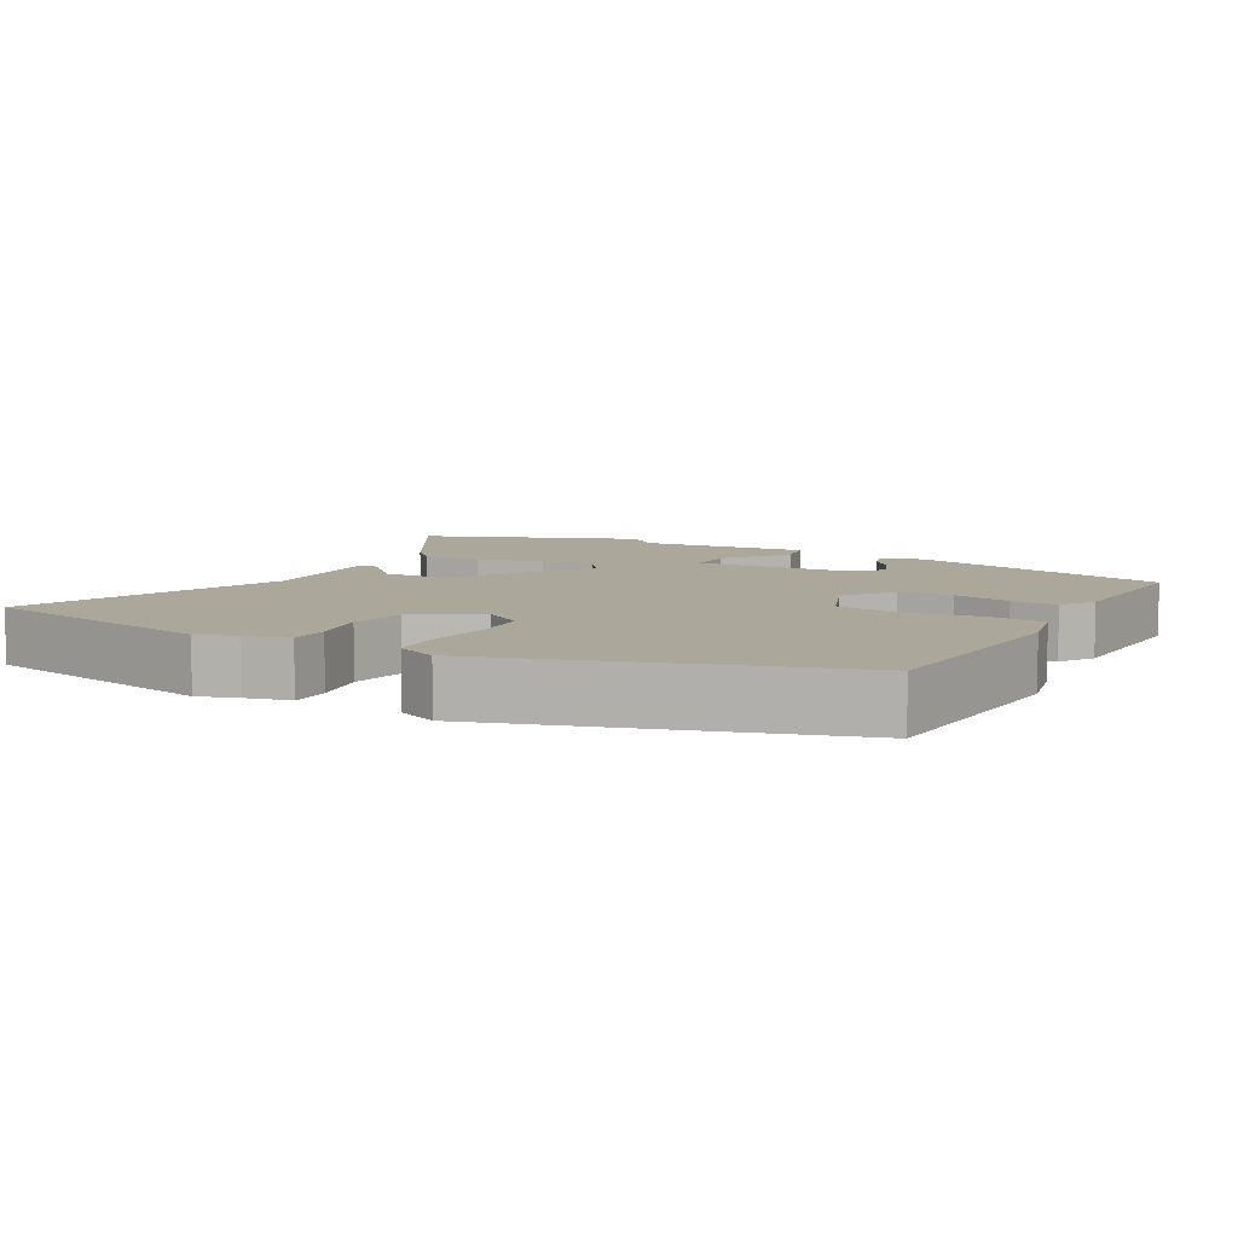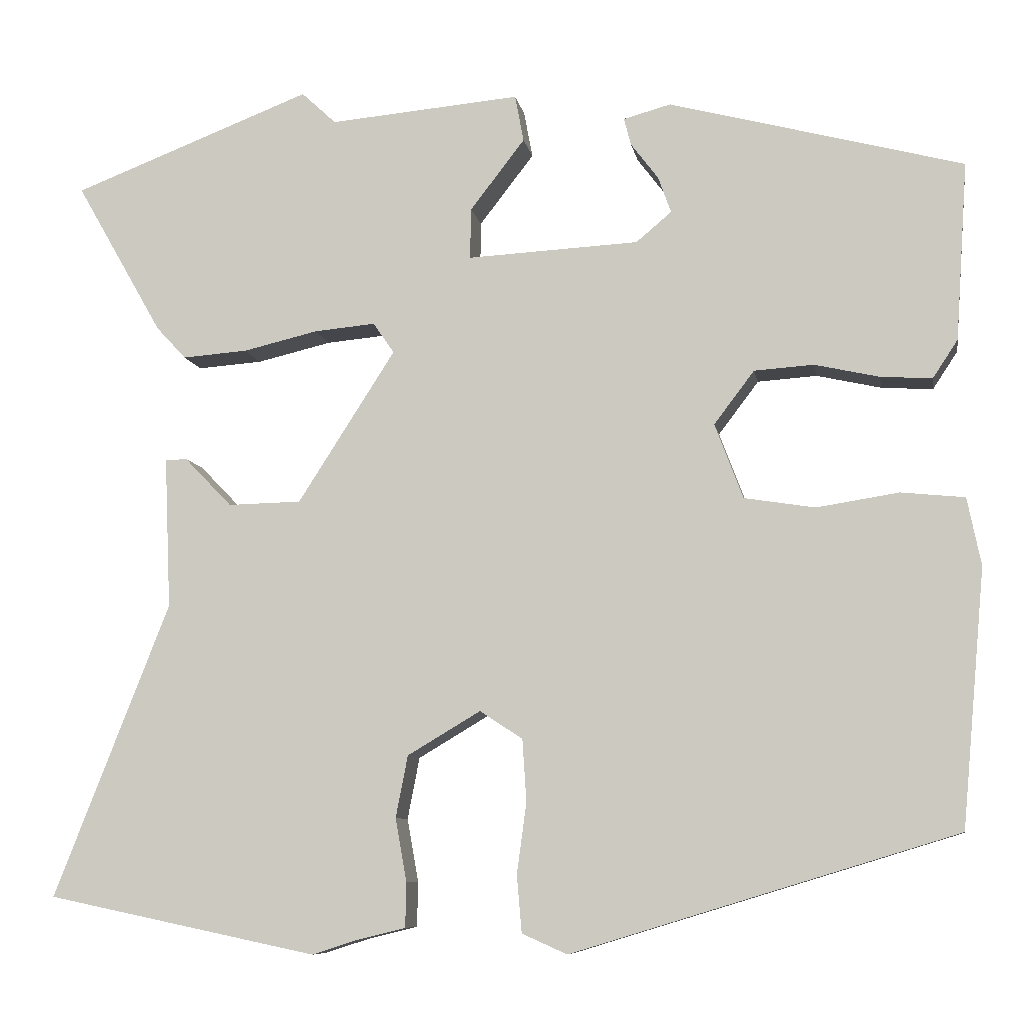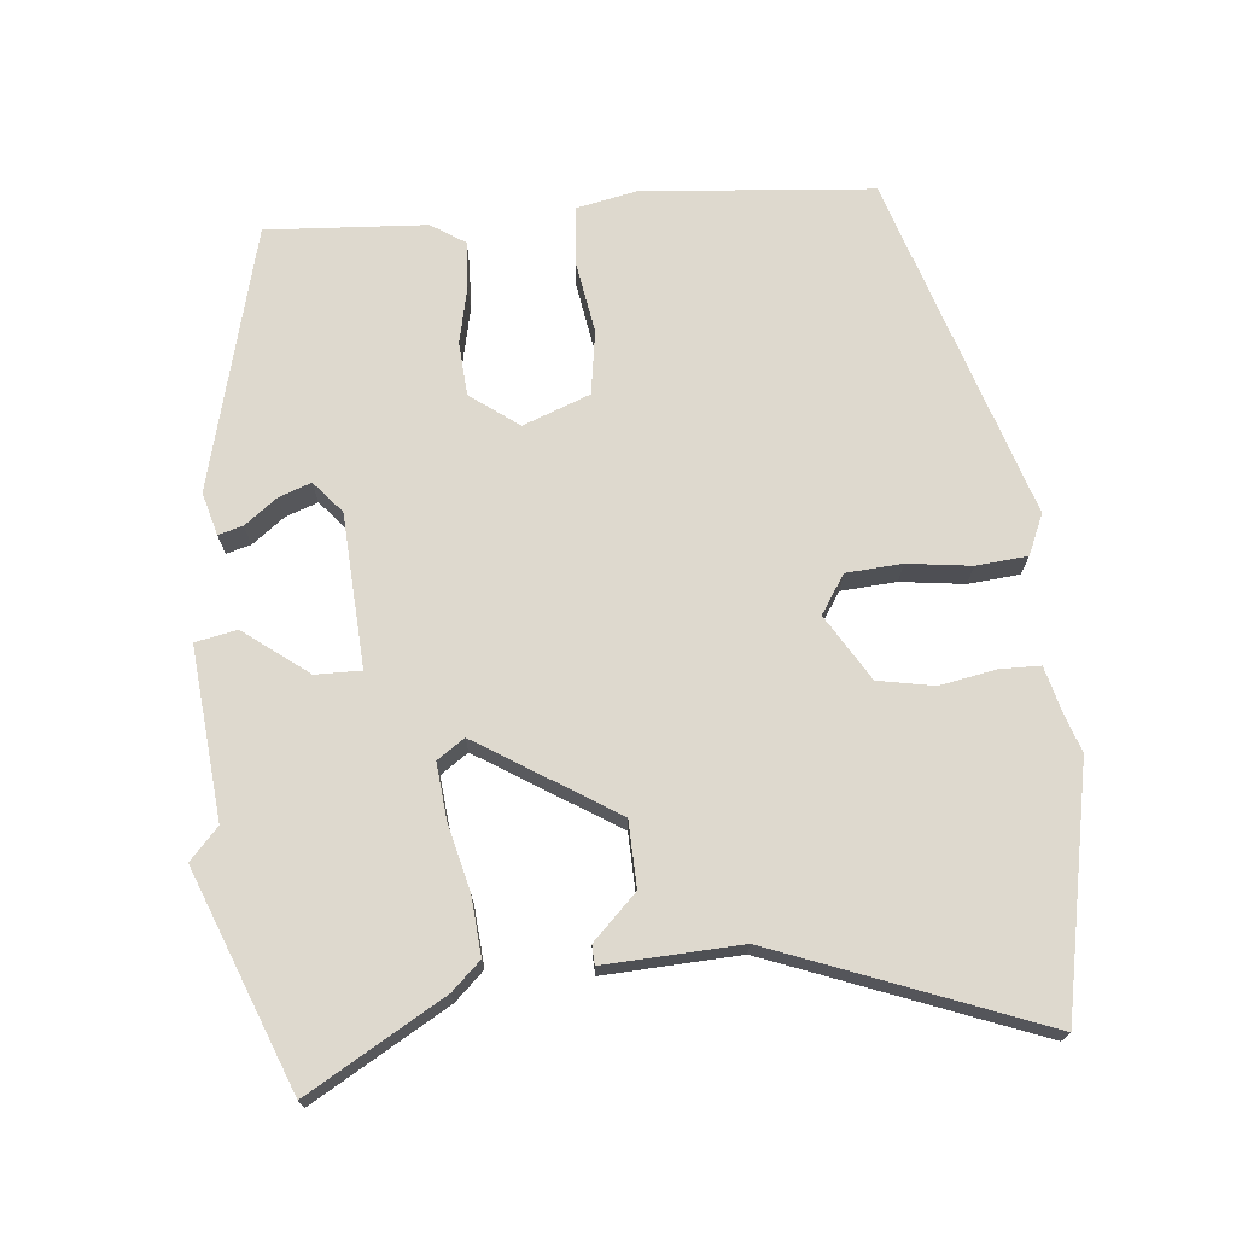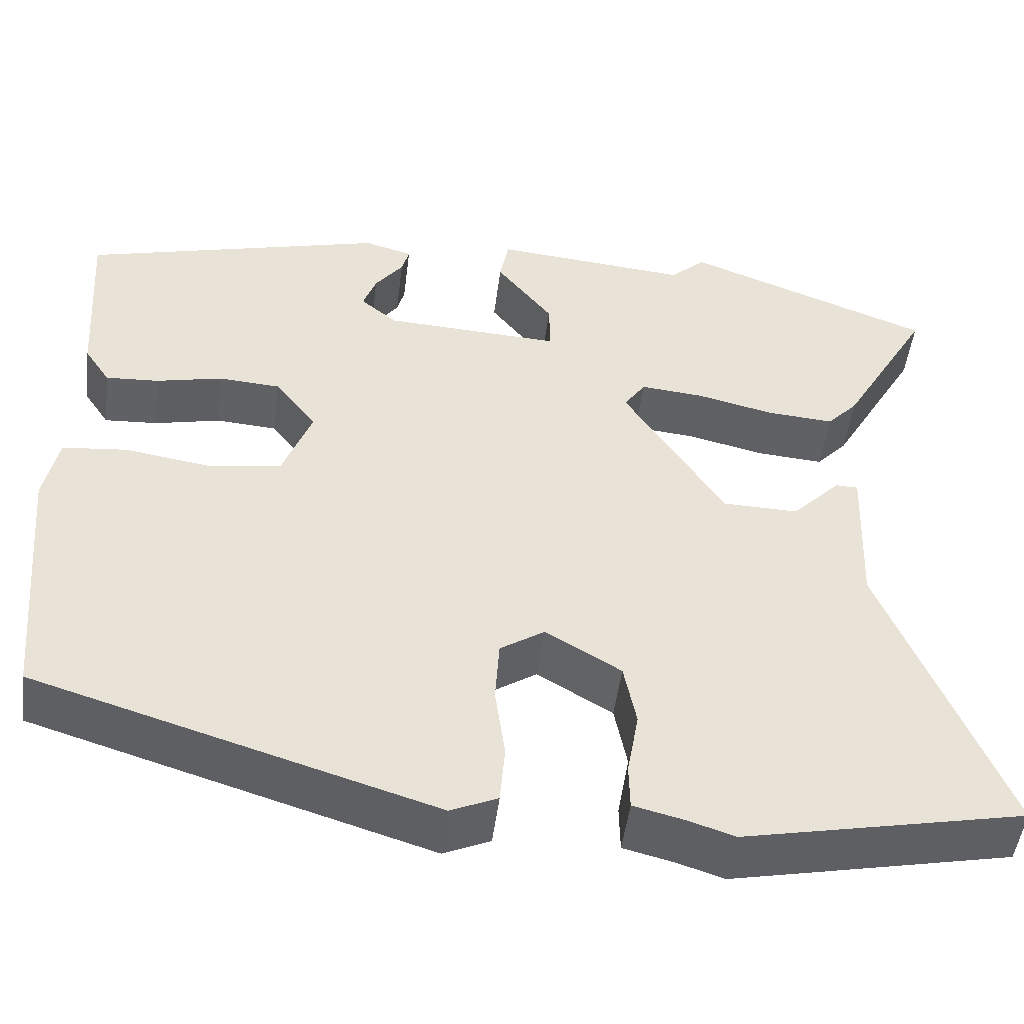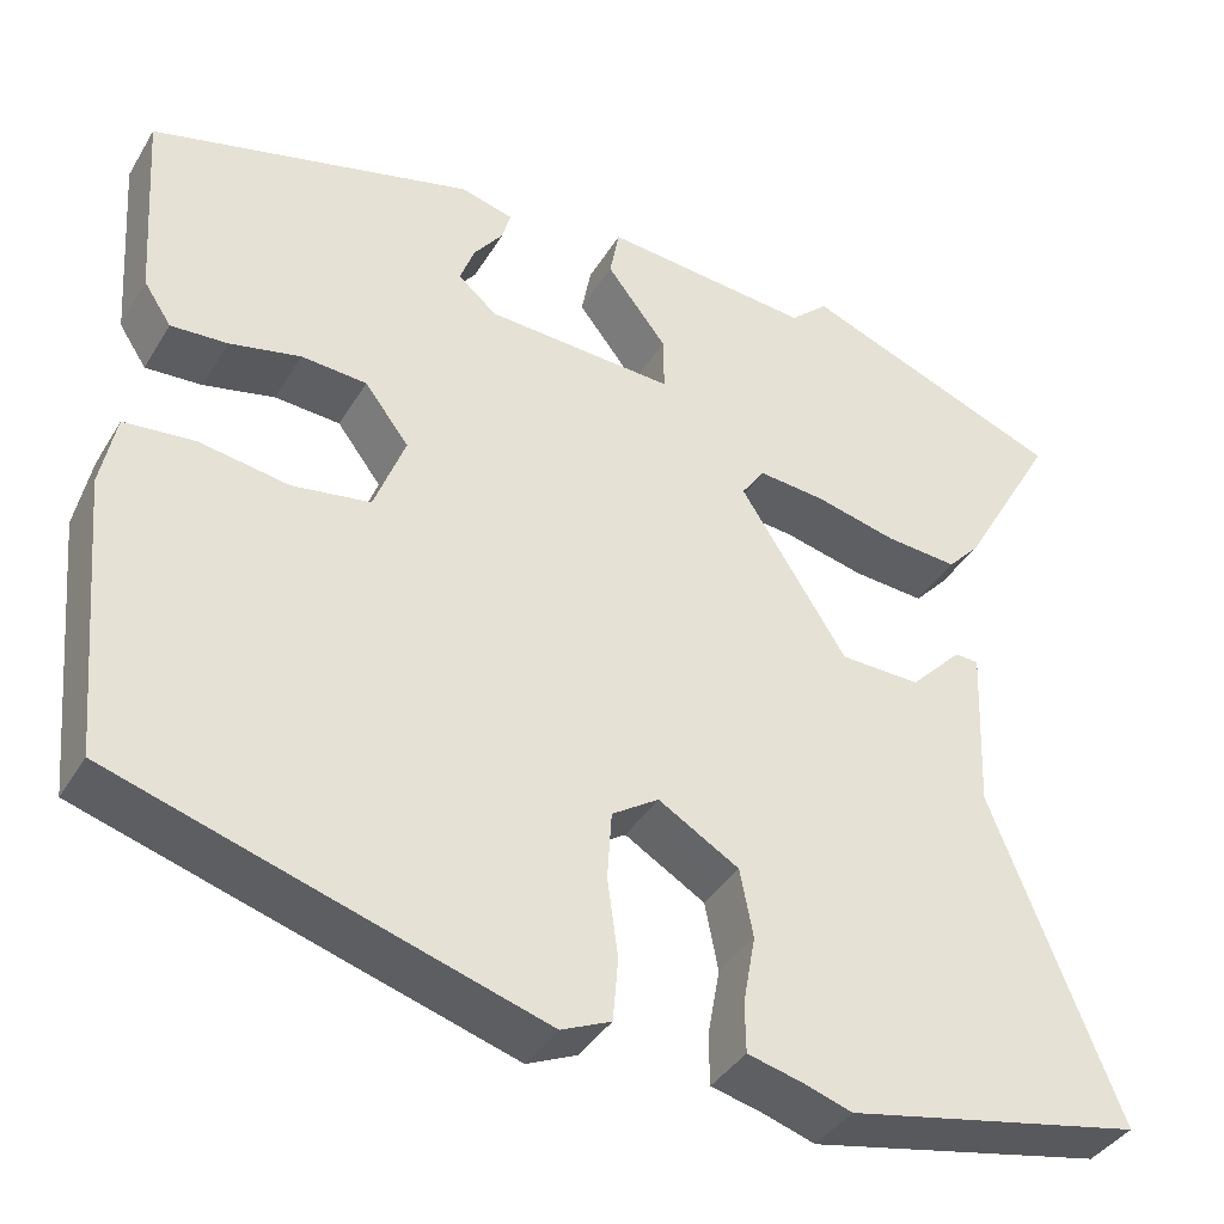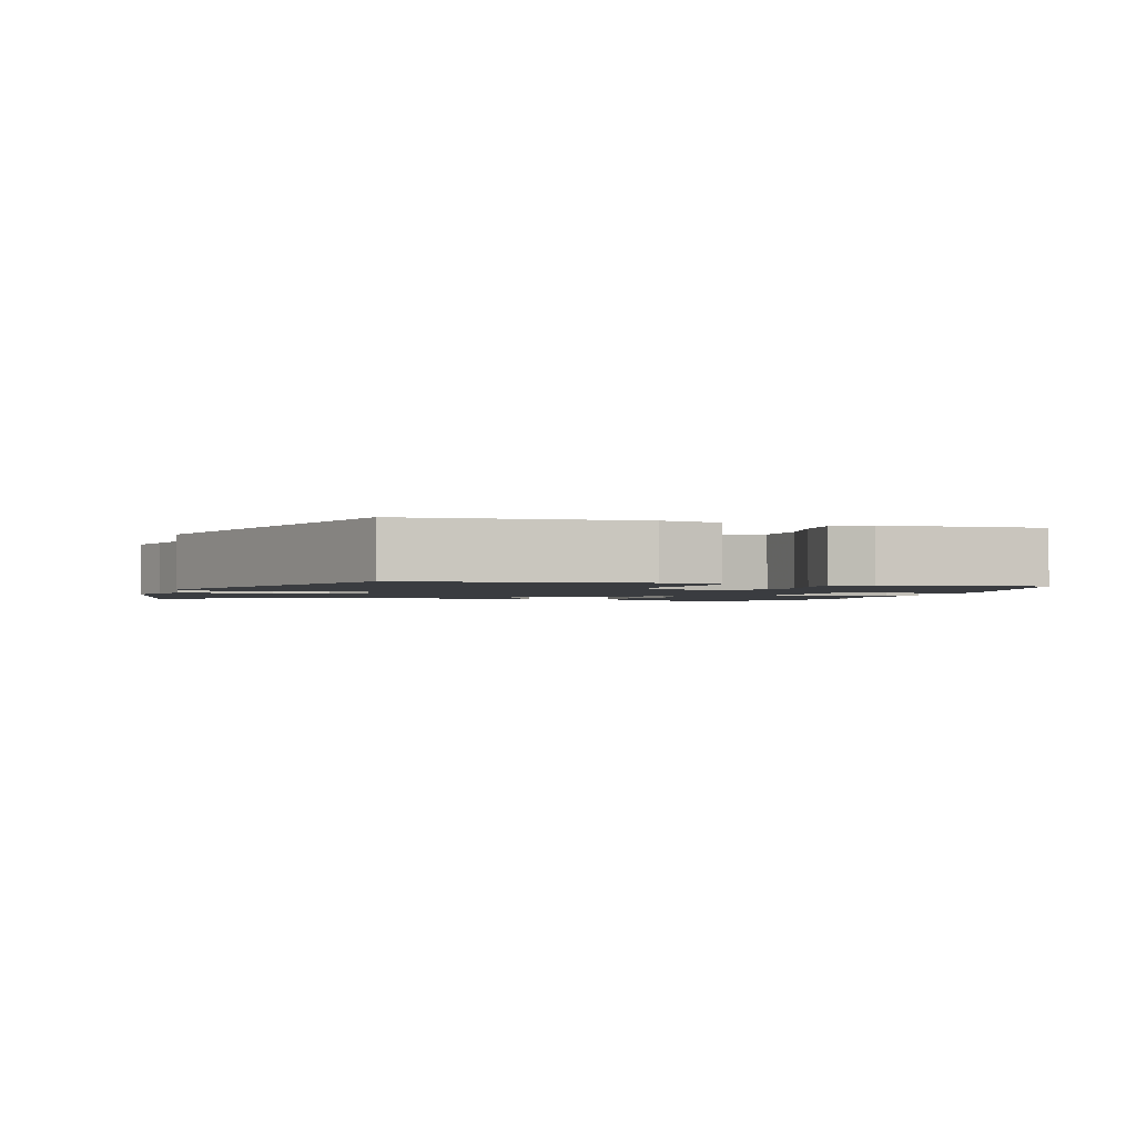
<metadata>
{"format":"obj","ext":"obj","renderer":"f3d","projection":"perspective","resolution":1024,"background":"white","views":[{"elev":8.1,"azim":-151.5,"up":"+Y"},{"elev":-8.3,"azim":-170.2,"up":"+Z"},{"elev":71.6,"azim":84.2,"up":"+Y"},{"elev":-49.5,"azim":-7.2,"up":"+Z"},{"elev":-39.0,"azim":-28.2,"up":"+Z"},{"elev":-1.8,"azim":-108.3,"up":"+Y"}]}
</metadata>
<code>
v 0.648 0.07 -0.469
v 0.311 0.07 -0.539
v 0.255 0.07 -0.521
v 0.194 0.07 -0.506
v 0.193 0.07 -0.45
v 0.207 0.07 -0.372
v 0.192 0.07 -0.295
v 0.101 0.07 -0.241
v 0.048 0.07 -0.276
v 0.043 0.07 -0.353
v 0.055 0.07 -0.441
v 0.049 0.07 -0.512
v -0.007 0.07 -0.537
v -0.485 0.07 -0.391
v -0.514 0.07 -0.073
v -0.497 0.07 0.011
v -0.418 0.07 0.019
v -0.316 0.07 0.003
v -0.228 0.07 0.017
v -0.193 0.07 0.11
v -0.243 0.07 0.176
v -0.317 0.07 0.181
v -0.397 0.07 0.163
v -0.461 0.07 0.159
v -0.492 0.07 0.206
v -0.507 0.07 0.427
v -0.142 0.07 0.523
v -0.083 0.07 0.507
v -0.092 0.07 0.473
v -0.126 0.07 0.428
v -0.142 0.07 0.383
v -0.098 0.07 0.346
v 0.115 0.07 0.335
v 0.114 0.07 0.398
v 0.046 0.07 0.486
v 0.057 0.07 0.544
v 0.294 0.07 0.523
v 0.337 0.07 0.563
v 0.635 0.07 0.448
v 0.527 0.07 0.259
v 0.49 0.07 0.219
v 0.409 0.07 0.225
v 0.316 0.07 0.247
v 0.24 0.07 0.254
v 0.214 0.07 0.216
v 0.335 0.07 0.027
v 0.426 0.07 0.025
v 0.485 0.07 0.086
v 0.512 0.07 0.085
v 0.504 0.07 -0.103
v 0.648 0 -0.469
v 0.311 0 -0.539
v 0.255 0 -0.521
v 0.194 0 -0.506
v 0.193 0 -0.45
v 0.207 0 -0.372
v 0.192 0 -0.295
v 0.101 0 -0.241
v 0.048 0 -0.276
v 0.043 0 -0.353
v 0.055 0 -0.441
v 0.049 0 -0.512
v -0.007 0 -0.537
v -0.485 0 -0.391
v -0.514 0 -0.073
v -0.497 0 0.011
v -0.418 0 0.019
v -0.316 0 0.003
v -0.228 0 0.017
v -0.193 0 0.11
v -0.243 0 0.176
v -0.317 0 0.181
v -0.397 0 0.163
v -0.461 0 0.159
v -0.492 0 0.206
v -0.507 0 0.427
v -0.142 0 0.523
v -0.083 0 0.507
v -0.092 0 0.473
v -0.126 0 0.428
v -0.142 0 0.383
v -0.098 0 0.346
v 0.115 0 0.335
v 0.114 0 0.398
v 0.046 0 0.486
v 0.057 0 0.544
v 0.294 0 0.523
v 0.337 0 0.563
v 0.635 0 0.448
v 0.527 0 0.259
v 0.49 0 0.219
v 0.409 0 0.225
v 0.316 0 0.247
v 0.24 0 0.254
v 0.214 0 0.216
v 0.335 0 0.027
v 0.426 0 0.025
v 0.485 0 0.086
v 0.512 0 0.085
v 0.504 0 -0.103
f 47 48 49 50
f 46 47 50 1
f 45 46 1 2
f 40 41 42 43
f 40 43 44
f 37 38 39 40
f 37 40 44
f 34 35 36 37
f 33 34 37 44
f 32 33 44 45
f 27 28 29 30
f 27 30 31
f 26 27 31
f 25 26 31 32
f 22 23 24 25
f 21 22 25 32
f 15 16 17 18
f 15 18 19
f 14 15 19
f 13 14 19
f 10 11 12 13
f 9 10 13 19
f 8 9 19 20
f 3 4 5 6
f 3 6 7
f 2 3 7
f 45 2 7
f 20 21 32 45
f 7 8 20 45
f 100 99 98 97
f 51 100 97 96
f 52 51 96 95
f 93 92 91 90
f 94 93 90
f 90 89 88 87
f 94 90 87
f 87 86 85 84
f 94 87 84 83
f 95 94 83 82
f 80 79 78 77
f 81 80 77
f 81 77 76
f 82 81 76 75
f 75 74 73 72
f 82 75 72 71
f 68 67 66 65
f 69 68 65
f 69 65 64
f 69 64 63
f 63 62 61 60
f 69 63 60 59
f 70 69 59 58
f 56 55 54 53
f 57 56 53
f 57 53 52
f 57 52 95
f 95 82 71 70
f 95 70 58 57
f 1 51 52 2
f 2 52 53 3
f 3 53 54 4
f 4 54 55 5
f 5 55 56 6
f 6 56 57 7
f 7 57 58 8
f 8 58 59 9
f 9 59 60 10
f 10 60 61 11
f 11 61 62 12
f 12 62 63 13
f 13 63 64 14
f 14 64 65 15
f 15 65 66 16
f 16 66 67 17
f 17 67 68 18
f 18 68 69 19
f 19 69 70 20
f 20 70 71 21
f 21 71 72 22
f 22 72 73 23
f 23 73 74 24
f 24 74 75 25
f 25 75 76 26
f 26 76 77 27
f 27 77 78 28
f 28 78 79 29
f 29 79 80 30
f 30 80 81 31
f 31 81 82 32
f 32 82 83 33
f 33 83 84 34
f 34 84 85 35
f 35 85 86 36
f 36 86 87 37
f 37 87 88 38
f 38 88 89 39
f 39 89 90 40
f 40 90 91 41
f 41 91 92 42
f 42 92 93 43
f 43 93 94 44
f 44 94 95 45
f 45 95 96 46
f 46 96 97 47
f 47 97 98 48
f 48 98 99 49
f 49 99 100 50
f 50 100 51 1

</code>
